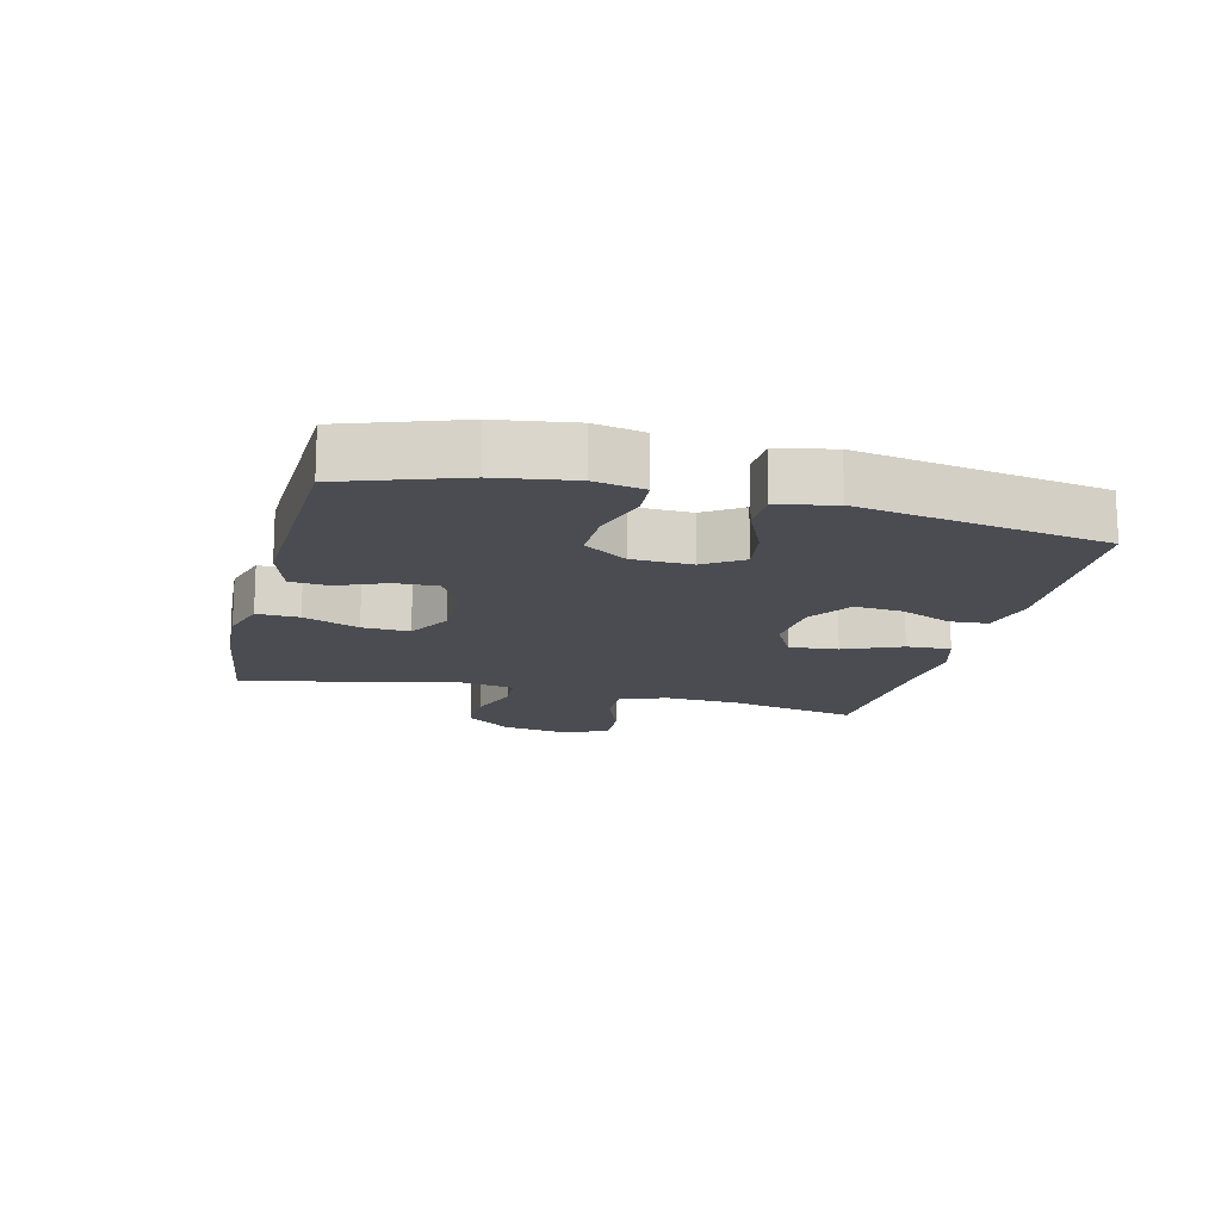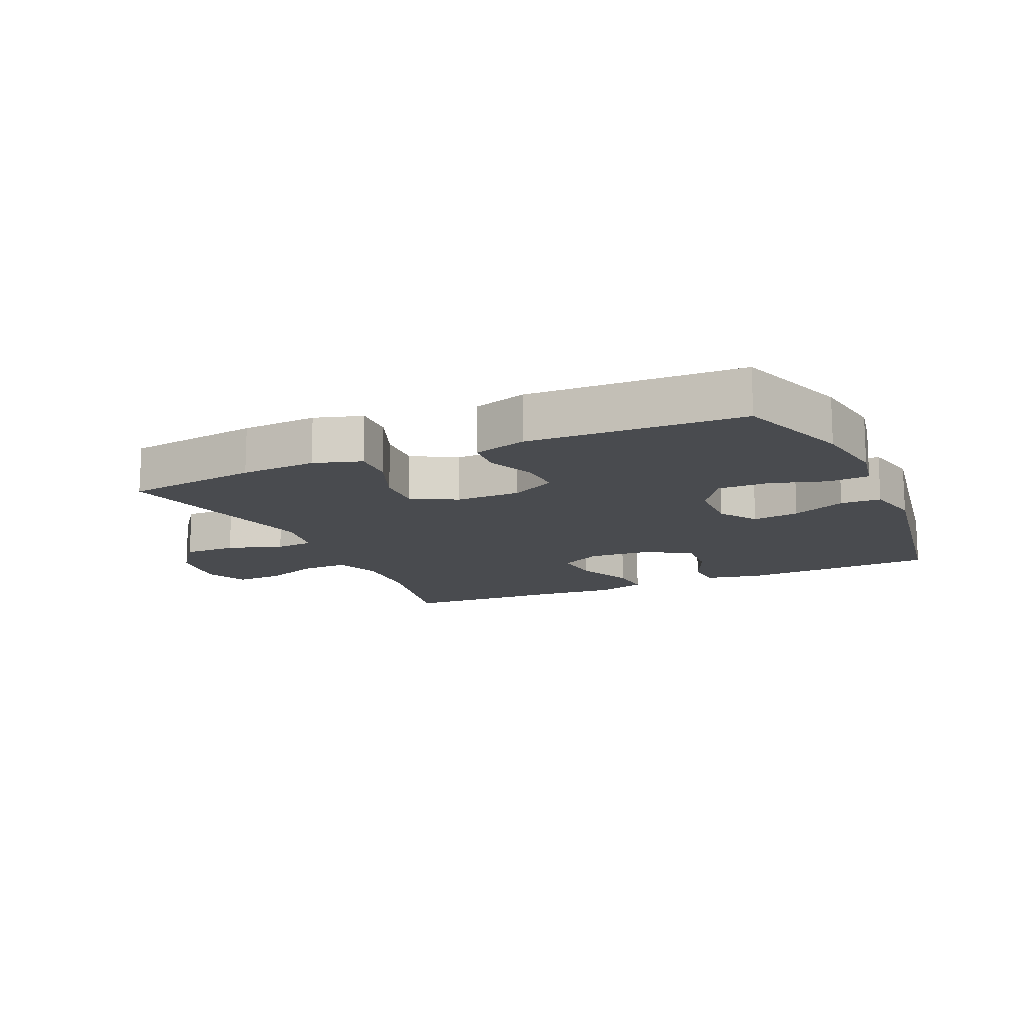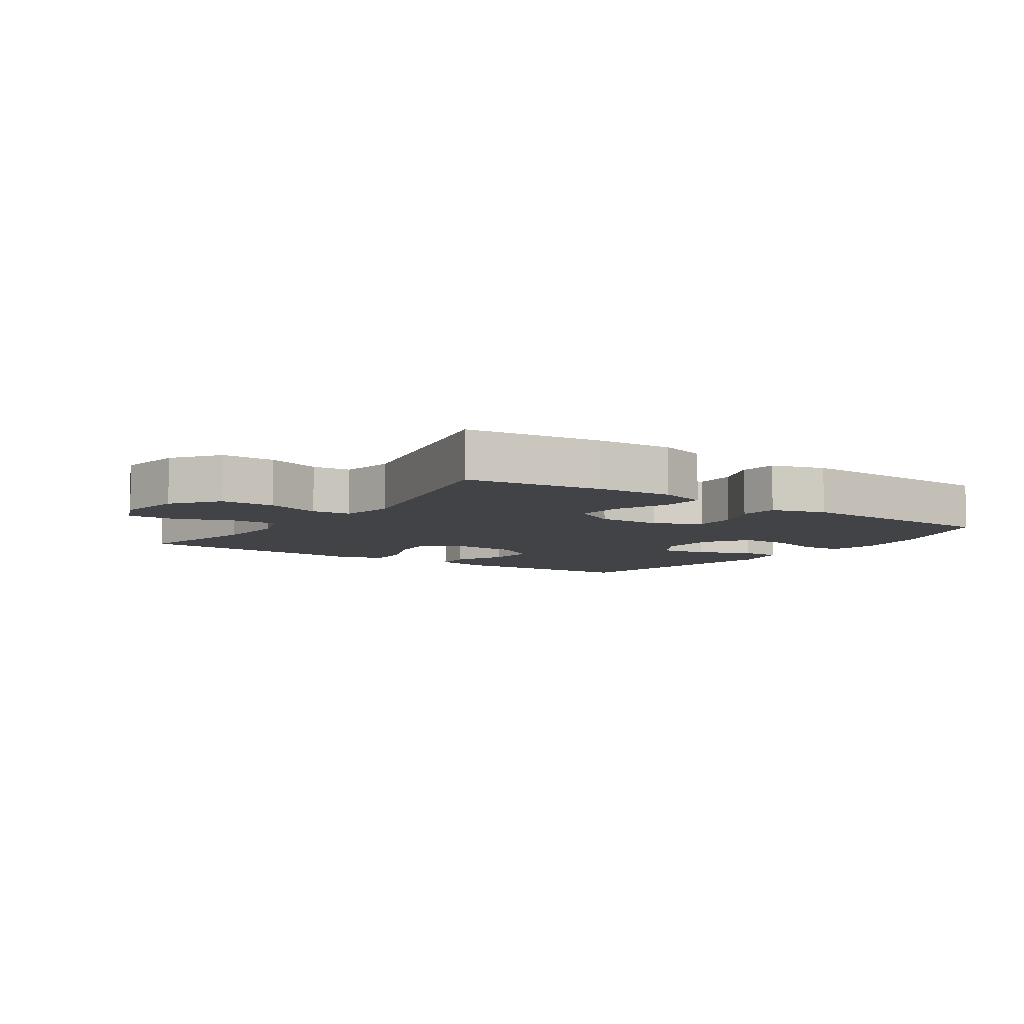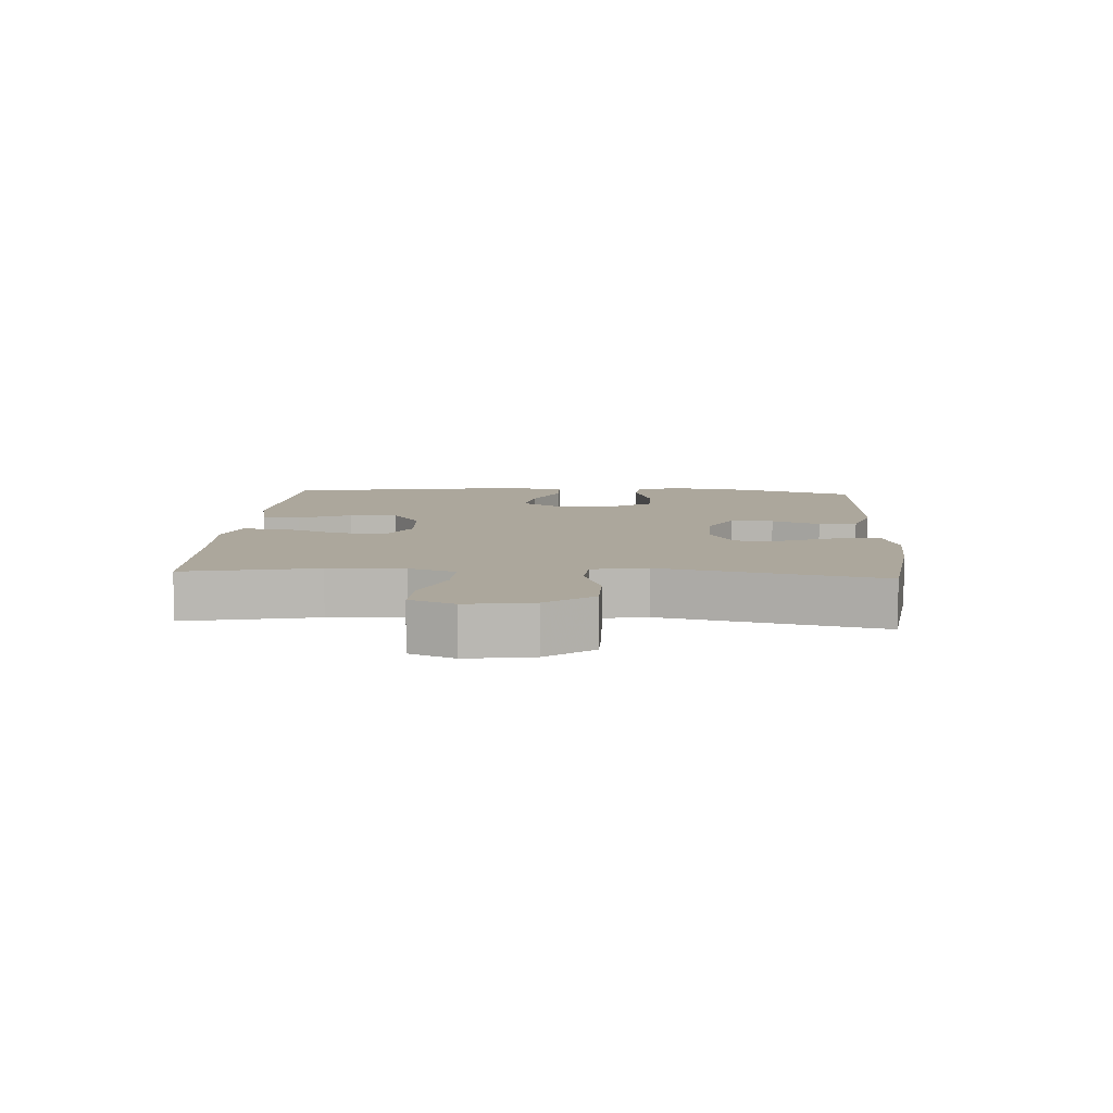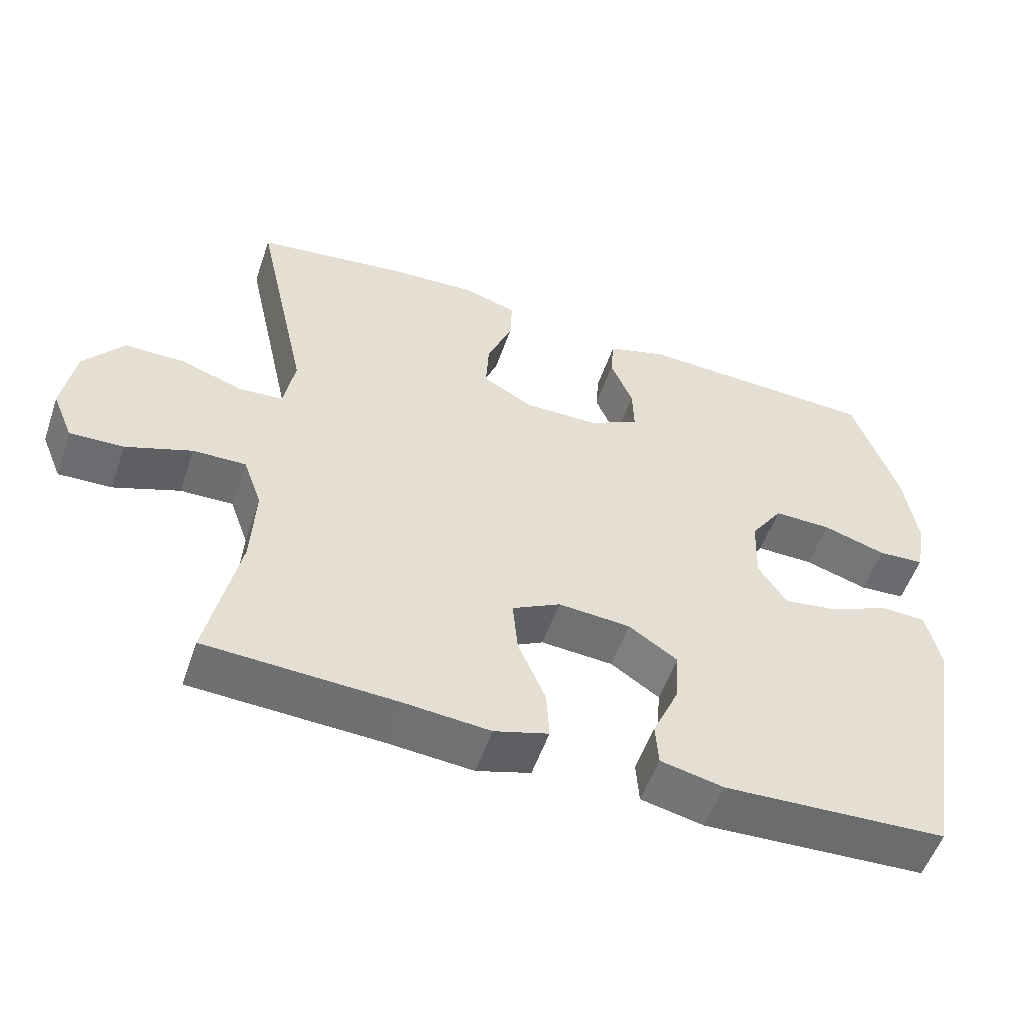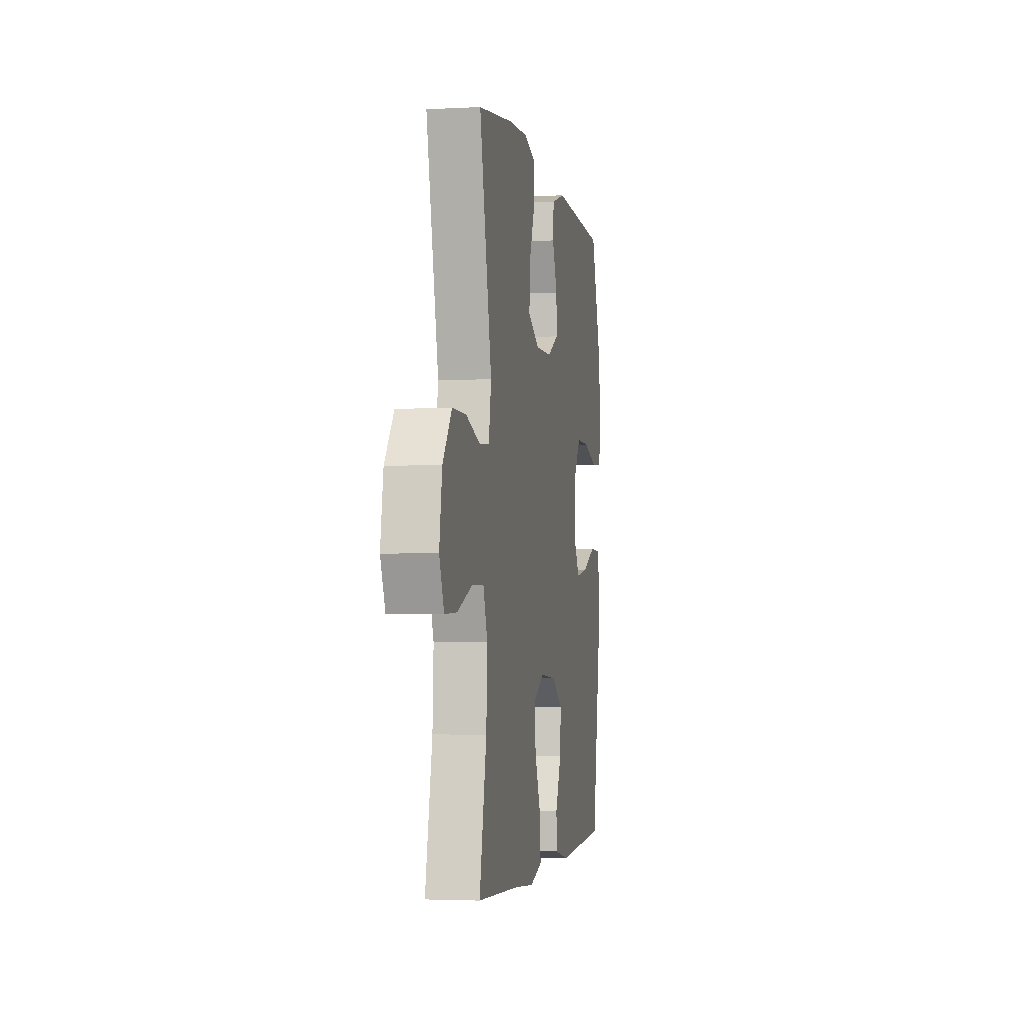
<metadata>
{"format":"obj","ext":"obj","renderer":"f3d","projection":"perspective","resolution":1024,"background":"white","views":[{"elev":-15.3,"azim":76.0,"up":"+Y"},{"elev":-13.8,"azim":24.3,"up":"+Y"},{"elev":-7.1,"azim":-34.5,"up":"+Y"},{"elev":8.3,"azim":-86.3,"up":"+Y"},{"elev":-54.3,"azim":-18.9,"up":"+Z"},{"elev":-3.0,"azim":-79.7,"up":"+Z"}]}
</metadata>
<code>
v 0.5 0.07 -0.5
v 0.191 0.07 -0.515
v 0.104 0.07 -0.496
v 0.1 0.07 -0.436
v 0.136 0.07 -0.355
v 0.142 0.07 -0.28
v 0.074 0.07 -0.235
v -0.026 0.07 -0.228
v -0.093 0.07 -0.264
v -0.086 0.07 -0.34
v -0.048 0.07 -0.43
v -0.044 0.07 -0.499
v -0.119 0.07 -0.522
v -0.24 0.07 -0.512
v -0.5 0.07 -0.5
v -0.457 0.07 -0.296
v -0.451 0.07 -0.179
v -0.477 0.07 -0.106
v -0.55 0.07 -0.108
v -0.641 0.07 -0.142
v -0.715 0.07 -0.145
v -0.744 0.07 -0.075
v -0.727 0.07 0.028
v -0.672 0.07 0.1
v -0.588 0.07 0.1
v -0.502 0.07 0.071
v -0.441 0.07 0.076
v -0.426 0.07 0.161
v -0.5 0.07 0.5
v -0.288 0.07 0.529
v -0.169 0.07 0.536
v -0.094 0.07 0.513
v -0.097 0.07 0.447
v -0.132 0.07 0.36
v -0.136 0.07 0.286
v -0.066 0.07 0.247
v 0.036 0.07 0.248
v 0.107 0.07 0.285
v 0.105 0.07 0.352
v 0.074 0.07 0.427
v 0.079 0.07 0.487
v 0.163 0.07 0.513
v 0.5 0.07 0.5
v 0.562 0.07 0.319
v 0.58 0.07 0.199
v 0.565 0.07 0.121
v 0.501 0.07 0.117
v 0.413 0.07 0.144
v 0.333 0.07 0.145
v 0.288 0.07 0.078
v 0.285 0.07 -0.015
v 0.324 0.07 -0.075
v 0.398 0.07 -0.064
v 0.483 0.07 -0.026
v 0.546 0.07 -0.028
v 0.565 0.07 -0.116
v 0.5 0 -0.5
v 0.191 0 -0.515
v 0.104 0 -0.496
v 0.1 0 -0.436
v 0.136 0 -0.355
v 0.142 0 -0.28
v 0.074 0 -0.235
v -0.026 0 -0.228
v -0.093 0 -0.264
v -0.086 0 -0.34
v -0.048 0 -0.43
v -0.044 0 -0.499
v -0.119 0 -0.522
v -0.24 0 -0.512
v -0.5 0 -0.5
v -0.457 0 -0.296
v -0.451 0 -0.179
v -0.477 0 -0.106
v -0.55 0 -0.108
v -0.641 0 -0.142
v -0.715 0 -0.145
v -0.744 0 -0.075
v -0.727 0 0.028
v -0.672 0 0.1
v -0.588 0 0.1
v -0.502 0 0.071
v -0.441 0 0.076
v -0.426 0 0.161
v -0.5 0 0.5
v -0.288 0 0.529
v -0.169 0 0.536
v -0.094 0 0.513
v -0.097 0 0.447
v -0.132 0 0.36
v -0.136 0 0.286
v -0.066 0 0.247
v 0.036 0 0.248
v 0.107 0 0.285
v 0.105 0 0.352
v 0.074 0 0.427
v 0.079 0 0.487
v 0.163 0 0.513
v 0.5 0 0.5
v 0.562 0 0.319
v 0.58 0 0.199
v 0.565 0 0.121
v 0.501 0 0.117
v 0.413 0 0.144
v 0.333 0 0.145
v 0.288 0 0.078
v 0.285 0 -0.015
v 0.324 0 -0.075
v 0.398 0 -0.064
v 0.483 0 -0.026
v 0.546 0 -0.028
v 0.565 0 -0.116
f 53 54 55 56
f 52 53 56 1
f 51 52 1 2
f 50 51 2 3
f 45 46 47 48
f 45 48 49
f 44 45 49
f 43 44 49
f 42 43 49 50
f 39 40 41 42
f 38 39 42 50
f 31 32 33 34
f 31 34 35
f 28 29 30 31
f 27 28 31 35
f 23 24 25 26
f 23 26 27
f 22 23 27
f 19 20 21 22
f 18 19 22 27
f 17 18 27 35
f 14 15 16
f 10 11 12 13
f 9 10 13 14
f 3 4 5
f 50 3 5
f 50 5 6
f 37 38 50 6
f 36 37 6 7
f 35 36 7 8
f 17 35 8 9
f 9 14 16 17
f 112 111 110 109
f 57 112 109 108
f 58 57 108 107
f 59 58 107 106
f 104 103 102 101
f 105 104 101
f 105 101 100
f 105 100 99
f 106 105 99 98
f 98 97 96 95
f 106 98 95 94
f 90 89 88 87
f 91 90 87
f 87 86 85 84
f 91 87 84 83
f 82 81 80 79
f 83 82 79
f 83 79 78
f 78 77 76 75
f 83 78 75 74
f 91 83 74 73
f 72 71 70
f 69 68 67 66
f 70 69 66 65
f 61 60 59
f 61 59 106
f 62 61 106
f 62 106 94 93
f 63 62 93 92
f 64 63 92 91
f 65 64 91 73
f 73 72 70 65
f 1 57 58 2
f 2 58 59 3
f 3 59 60 4
f 4 60 61 5
f 5 61 62 6
f 6 62 63 7
f 7 63 64 8
f 8 64 65 9
f 9 65 66 10
f 10 66 67 11
f 11 67 68 12
f 12 68 69 13
f 13 69 70 14
f 14 70 71 15
f 15 71 72 16
f 16 72 73 17
f 17 73 74 18
f 18 74 75 19
f 19 75 76 20
f 20 76 77 21
f 21 77 78 22
f 22 78 79 23
f 23 79 80 24
f 24 80 81 25
f 25 81 82 26
f 26 82 83 27
f 27 83 84 28
f 28 84 85 29
f 29 85 86 30
f 30 86 87 31
f 31 87 88 32
f 32 88 89 33
f 33 89 90 34
f 34 90 91 35
f 35 91 92 36
f 36 92 93 37
f 37 93 94 38
f 38 94 95 39
f 39 95 96 40
f 40 96 97 41
f 41 97 98 42
f 42 98 99 43
f 43 99 100 44
f 44 100 101 45
f 45 101 102 46
f 46 102 103 47
f 47 103 104 48
f 48 104 105 49
f 49 105 106 50
f 50 106 107 51
f 51 107 108 52
f 52 108 109 53
f 53 109 110 54
f 54 110 111 55
f 55 111 112 56
f 56 112 57 1

</code>
